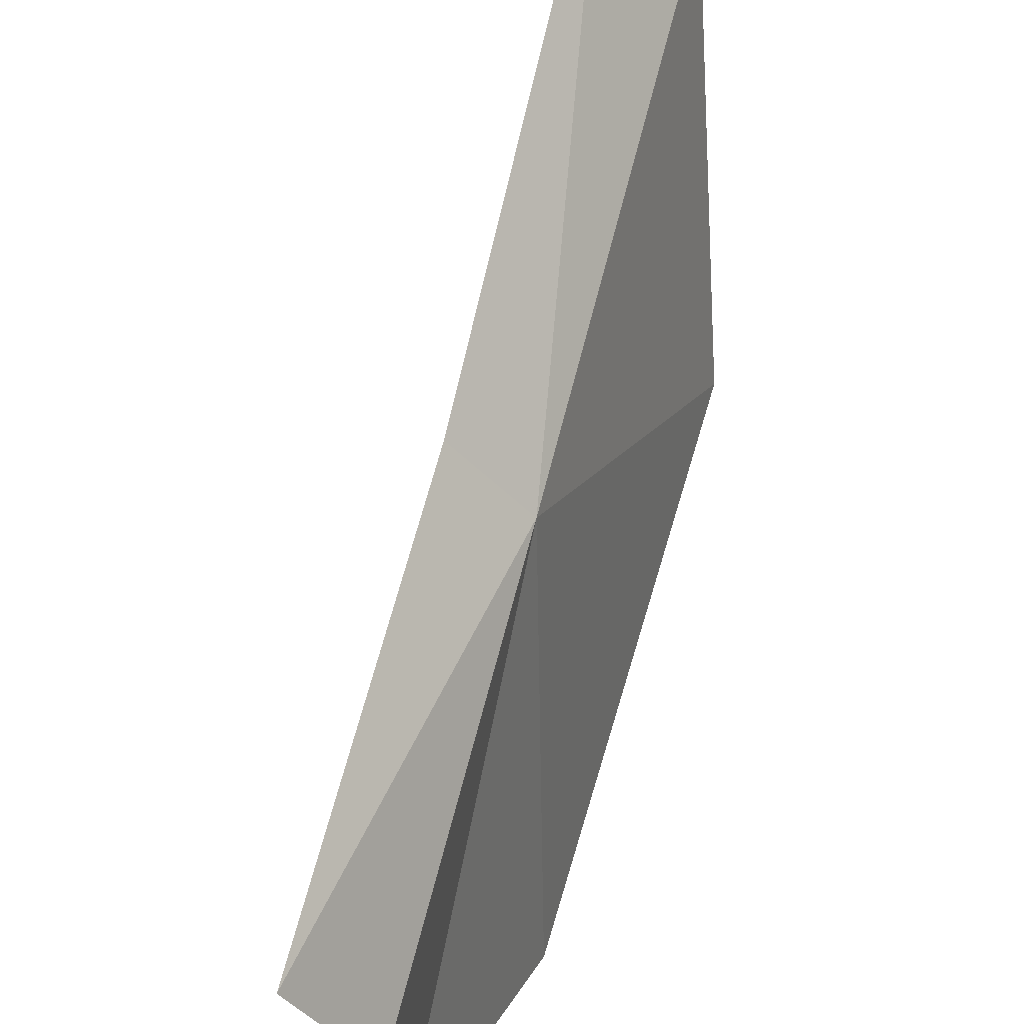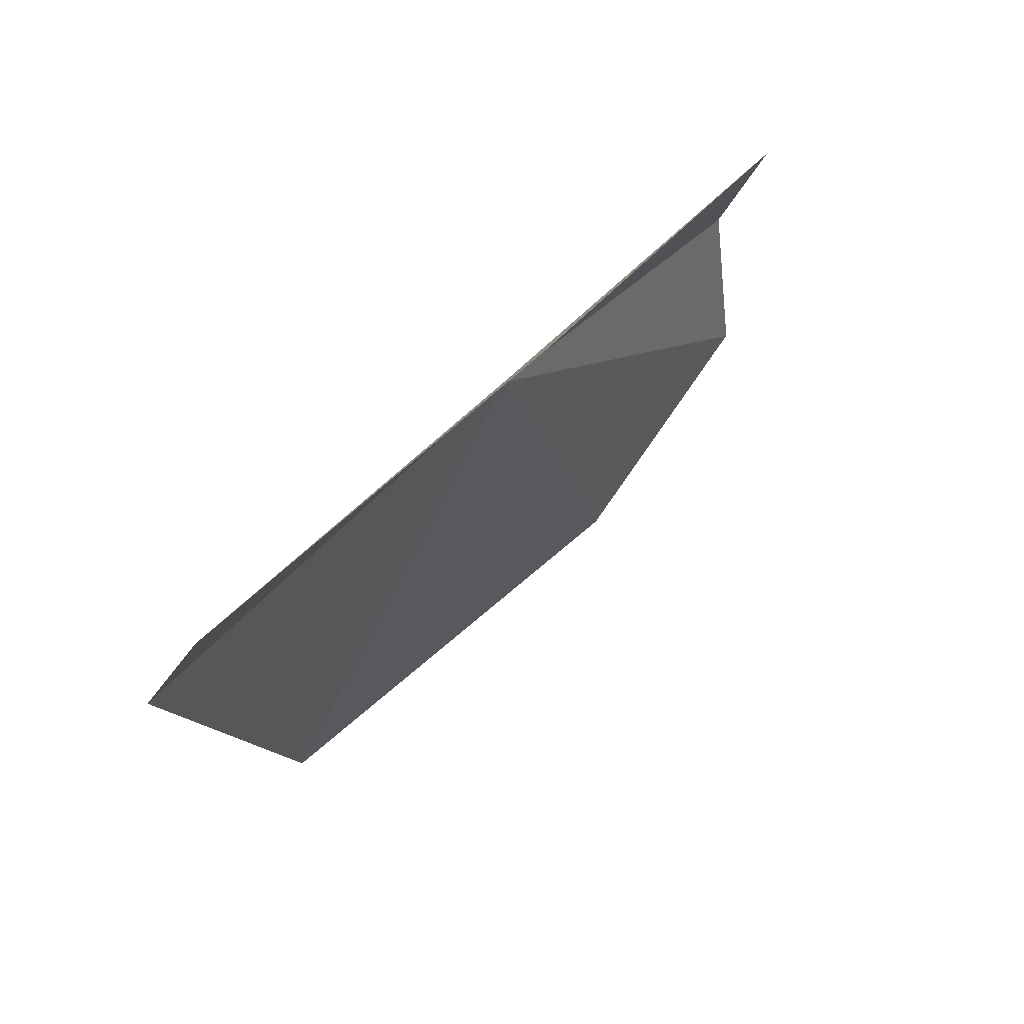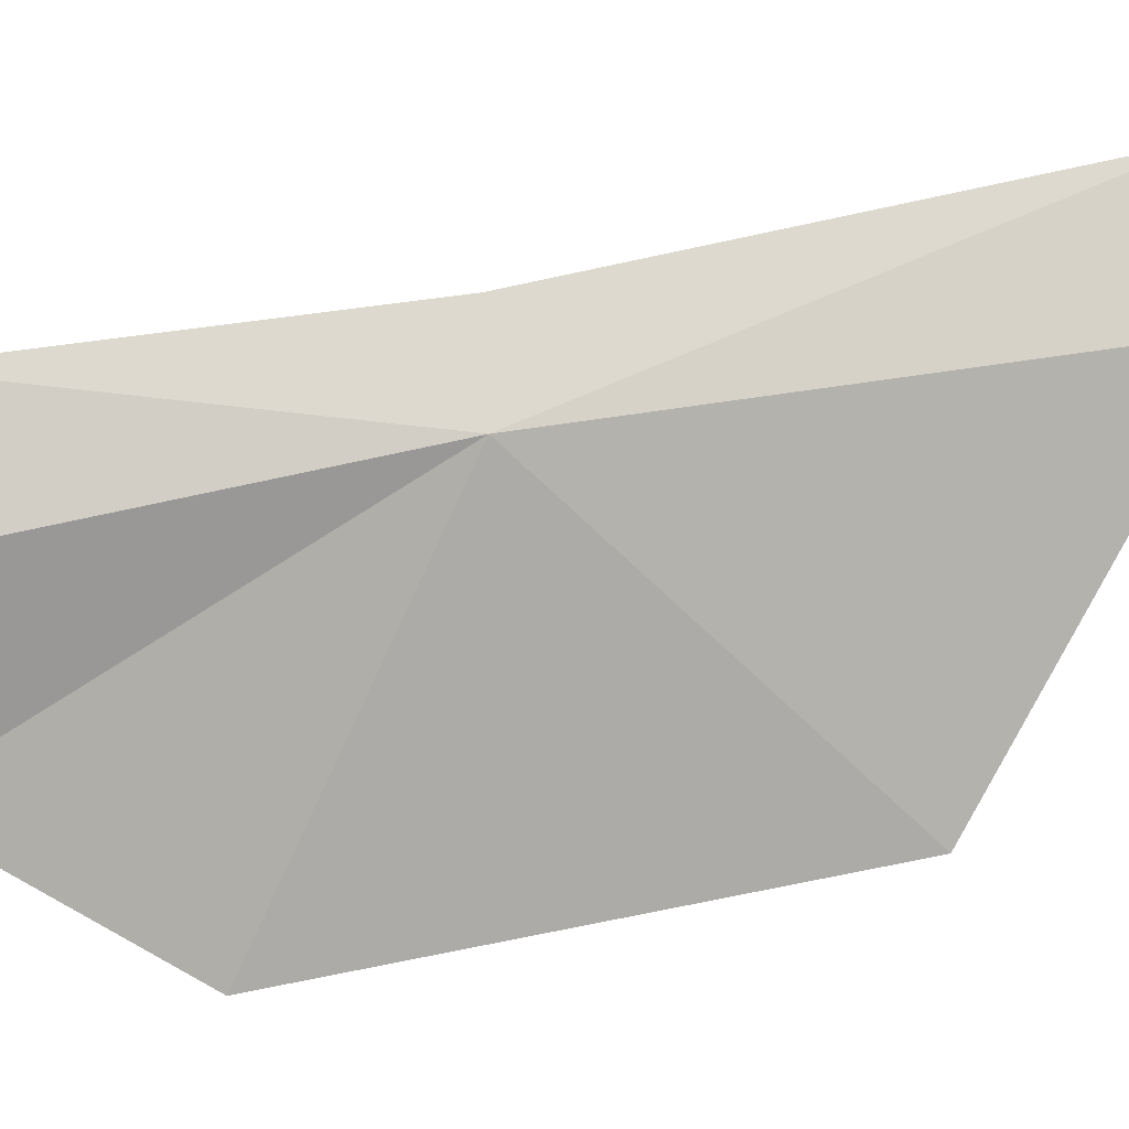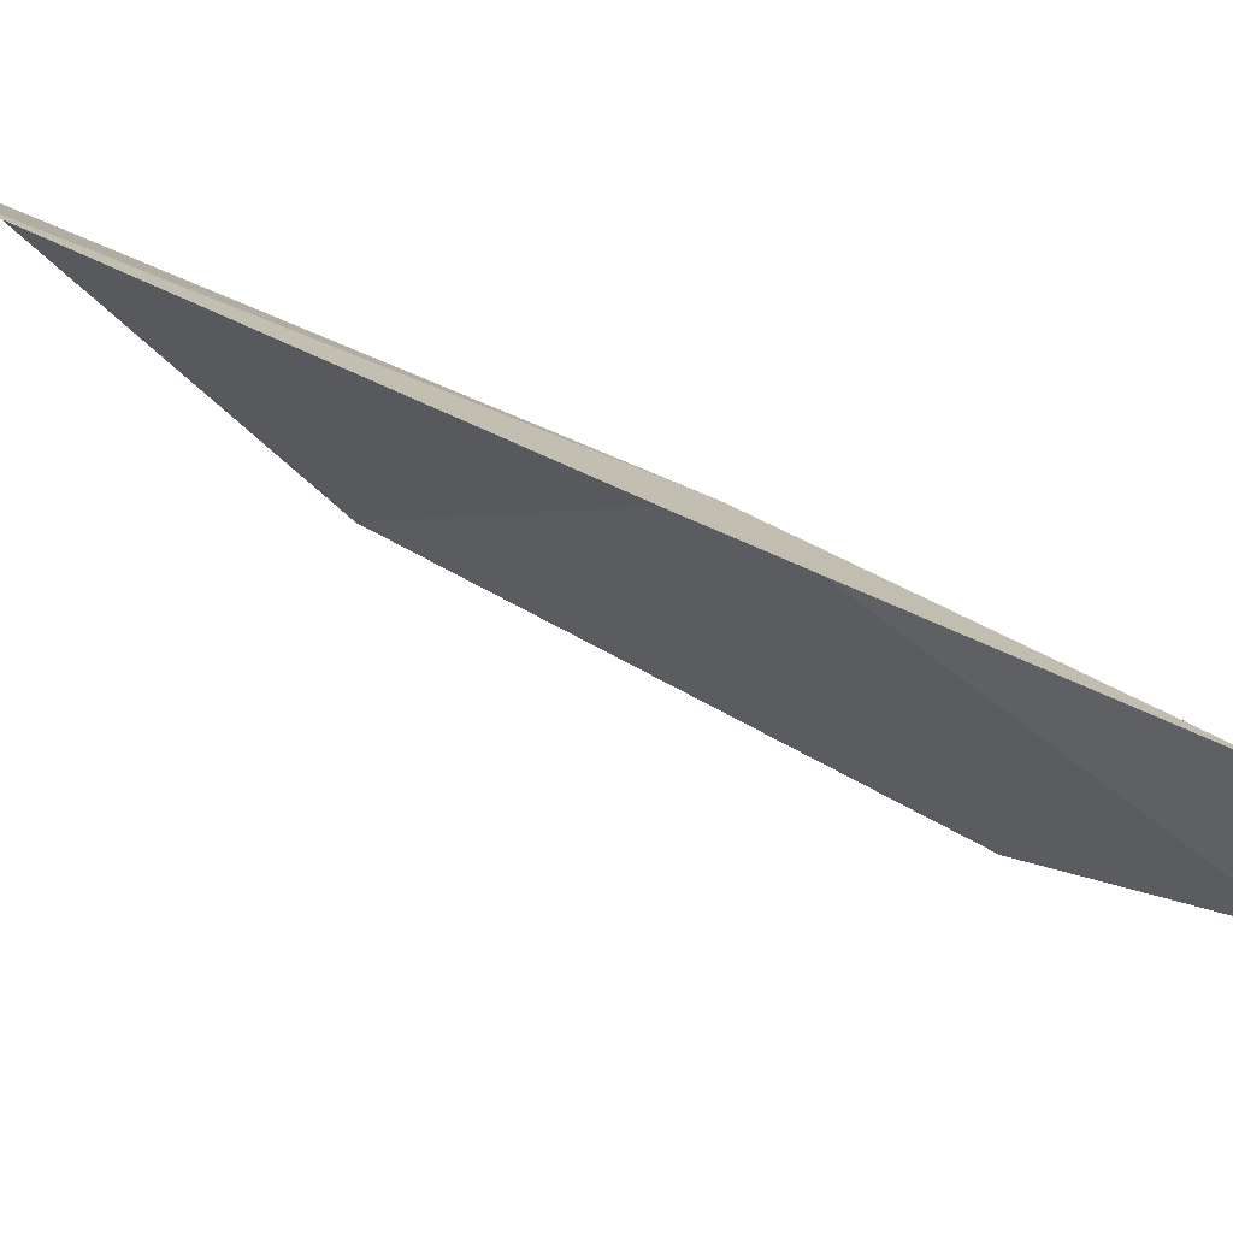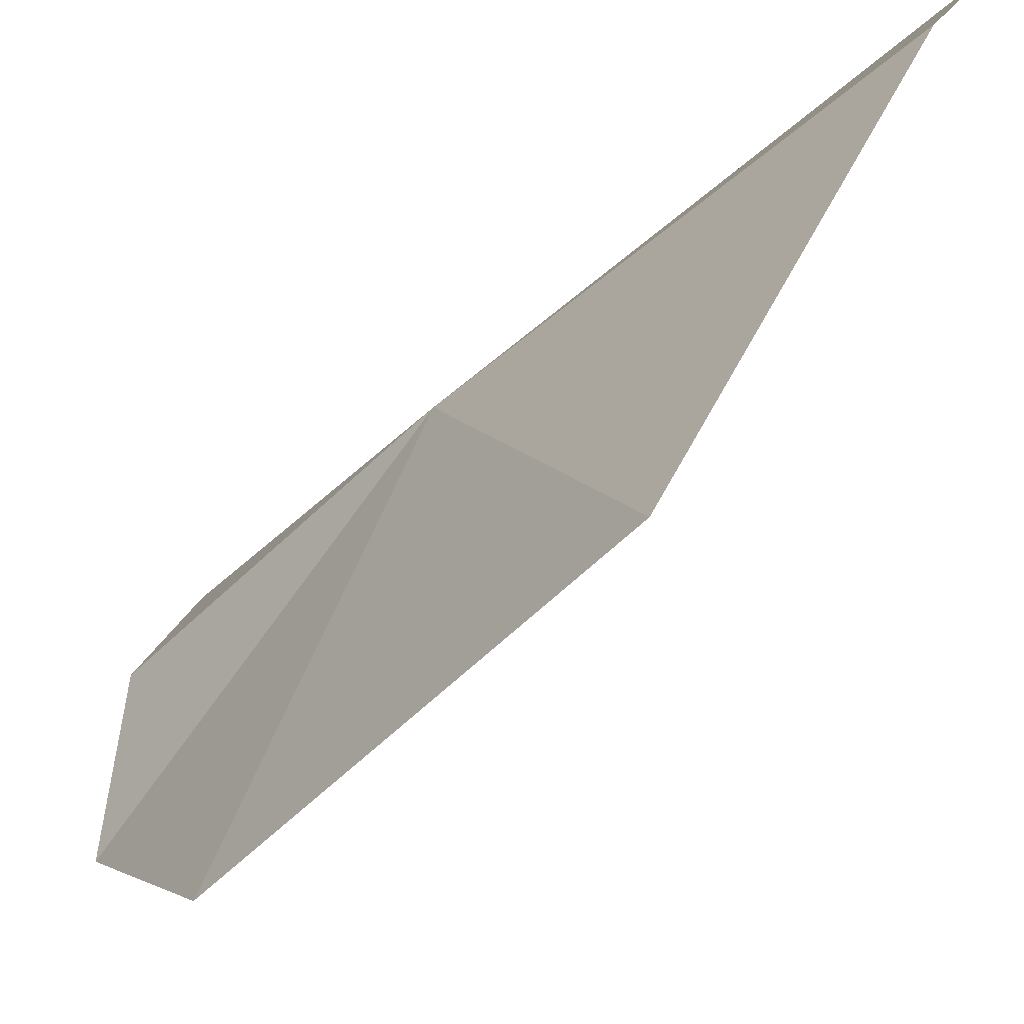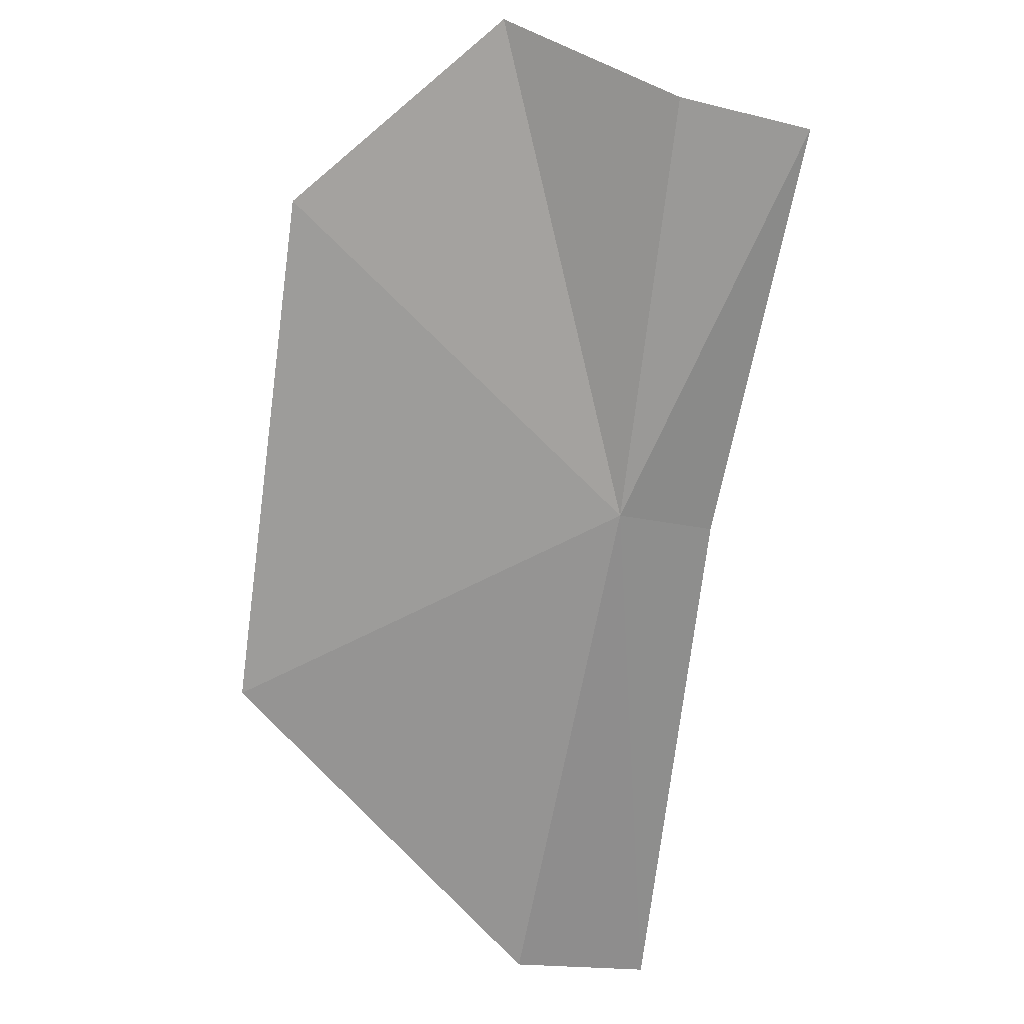
<metadata>
{"format":"obj","ext":"obj","renderer":"f3d","projection":"perspective","resolution":1024,"background":"white","views":[{"elev":63.2,"azim":159.9,"up":"+Z"},{"elev":-46.7,"azim":6.7,"up":"+Y"},{"elev":24.7,"azim":-133.7,"up":"+Z"},{"elev":56.1,"azim":79.6,"up":"+Z"},{"elev":-35.0,"azim":-77.3,"up":"+Z"},{"elev":56.1,"azim":-62.9,"up":"+Y"}]}
</metadata>
<code>
v -51.49 -47.89 69.86
v -50.66 -46.72 69.63
v -50.46 -46.86 70.02
v -50.66 -46.66 68.99
v -51.27 -47.19 68.49
v -52.36 -48.65 68.77
v -52.55 -49.43 70.02
v -52.3 -49.59 70.42
v -51.3 -48.05 70.13
f 1 2 4
f 1 4 5
f 1 5 6
f 1 7 8
f 1 9 3
f 1 8 9
f 1 3 2
f 1 6 7

</code>
